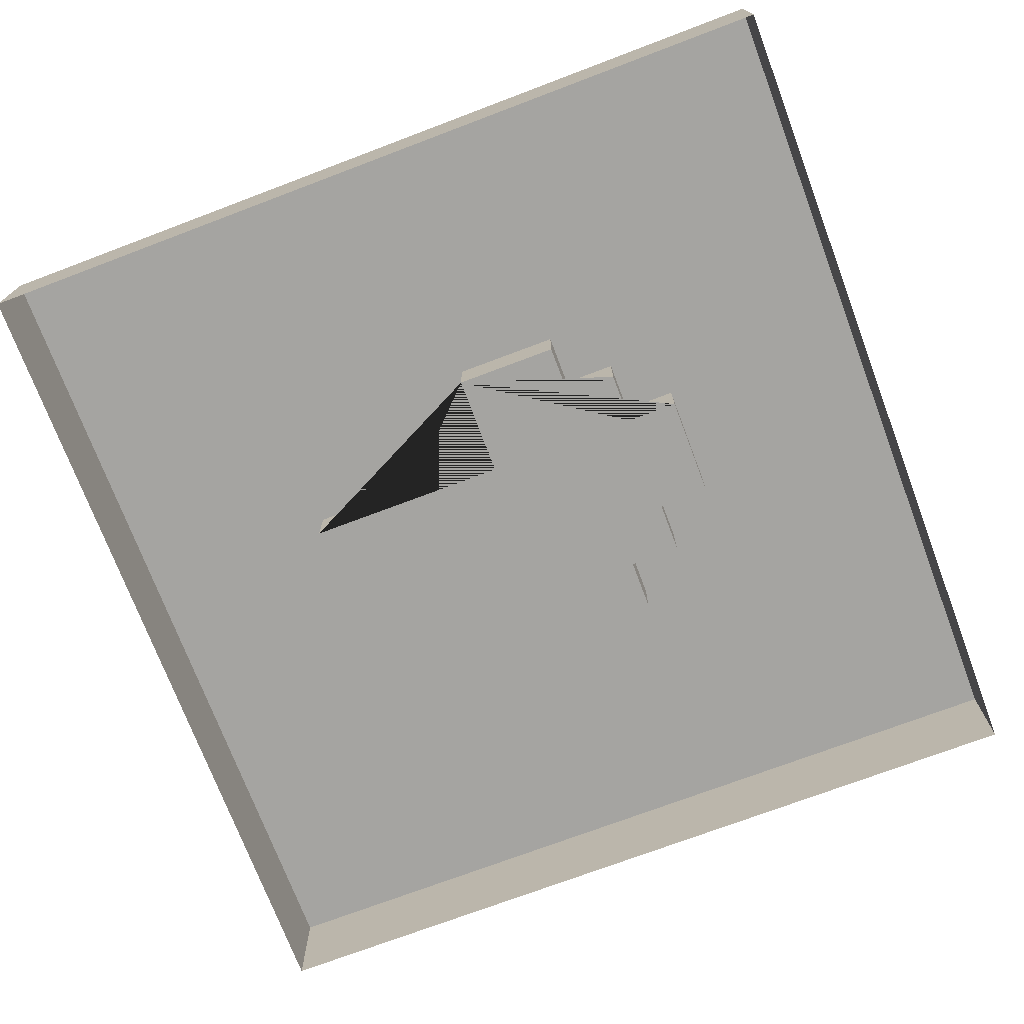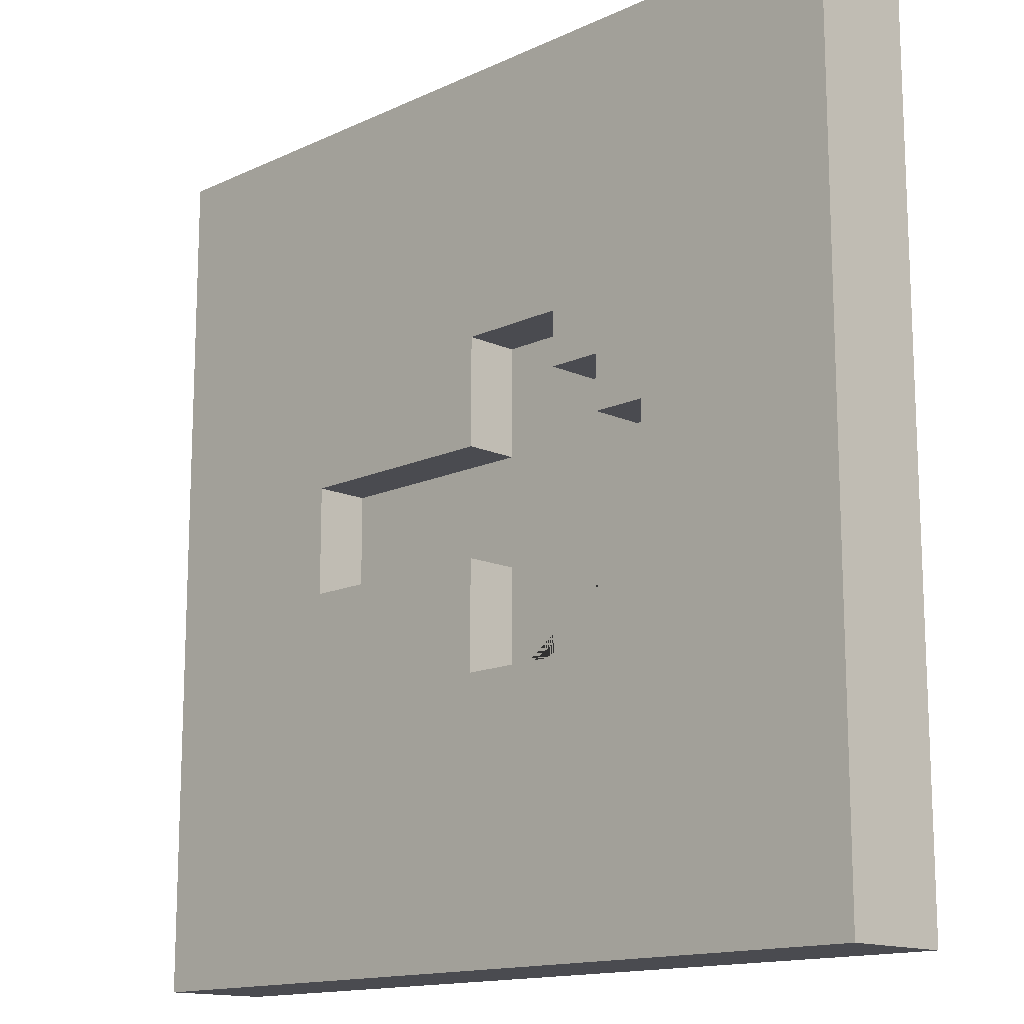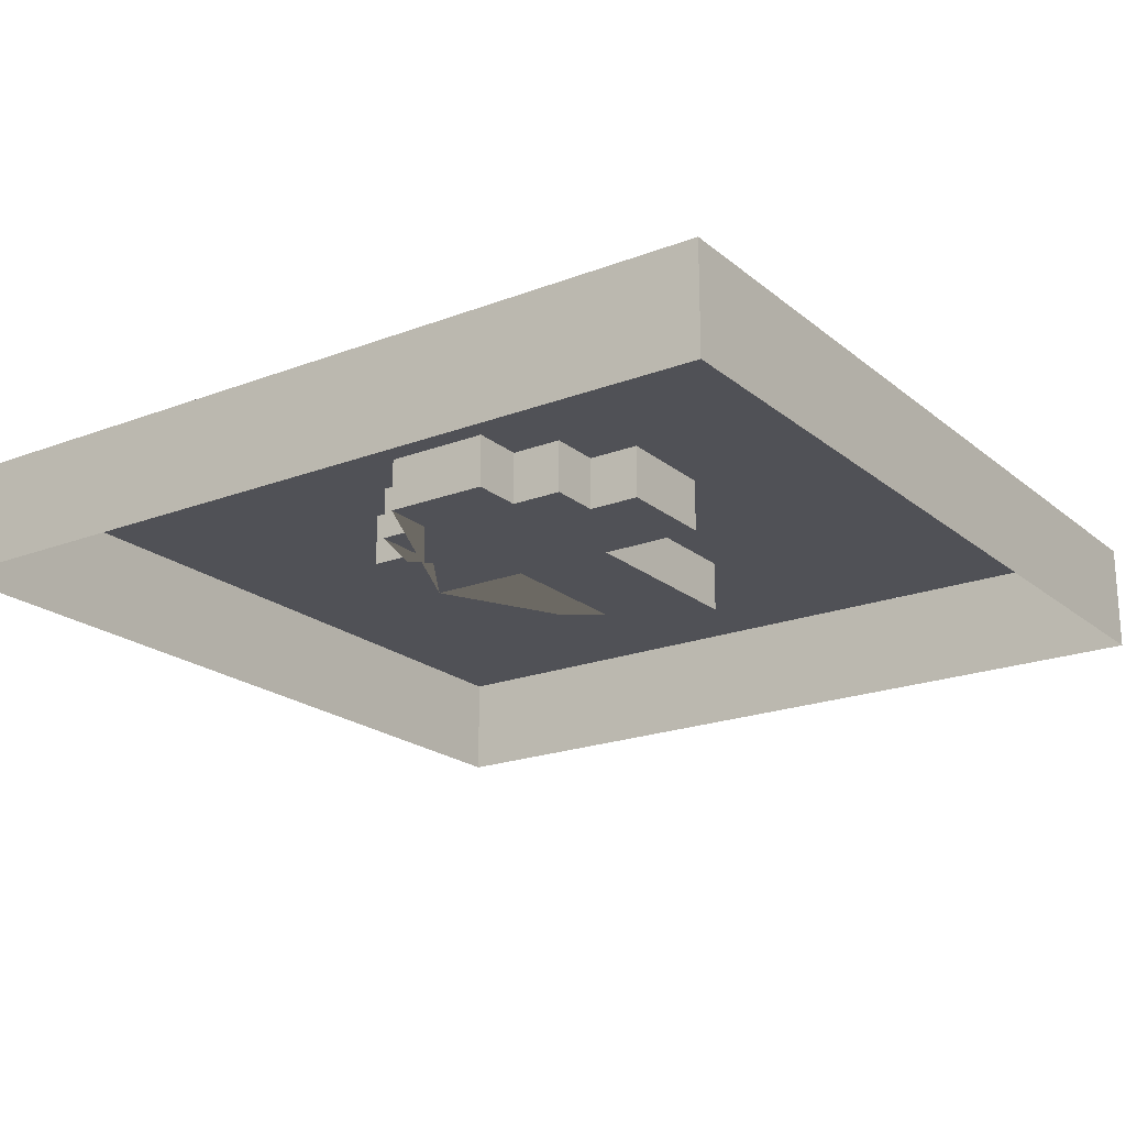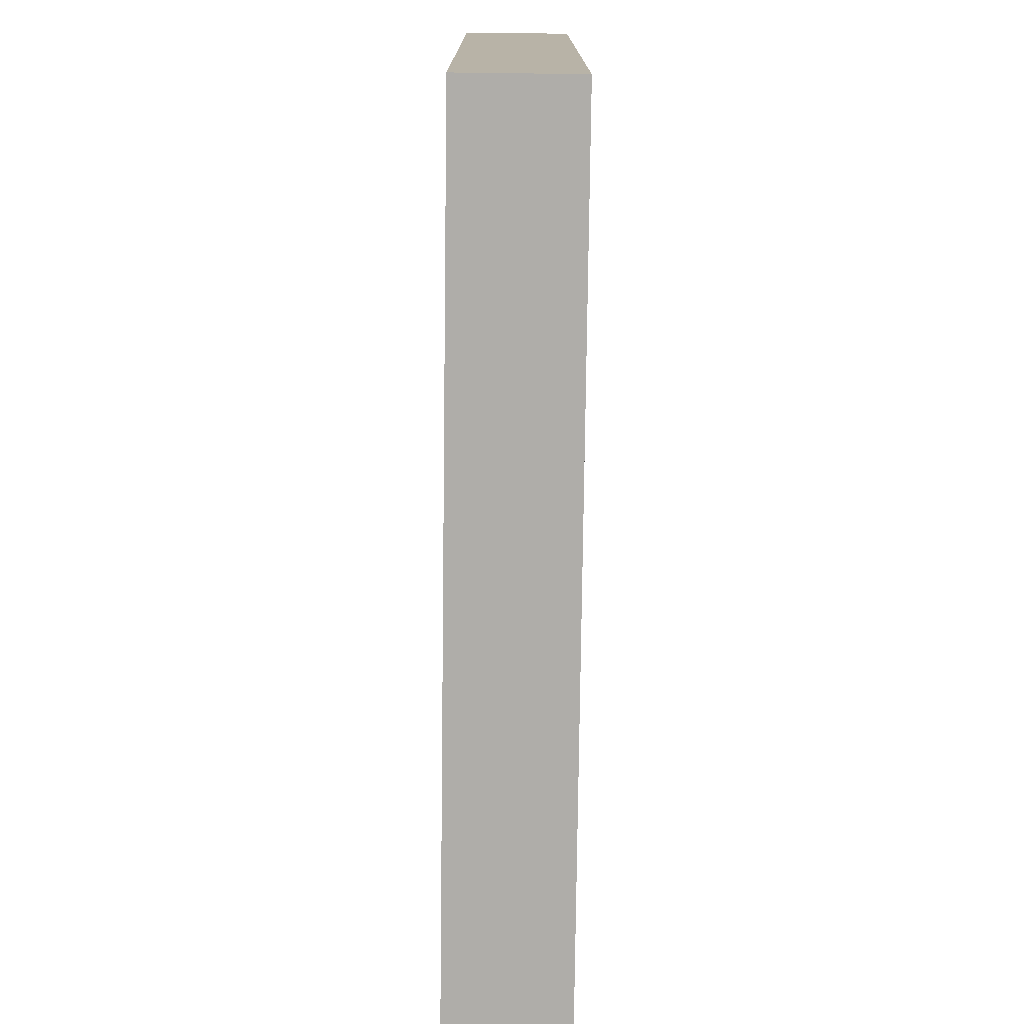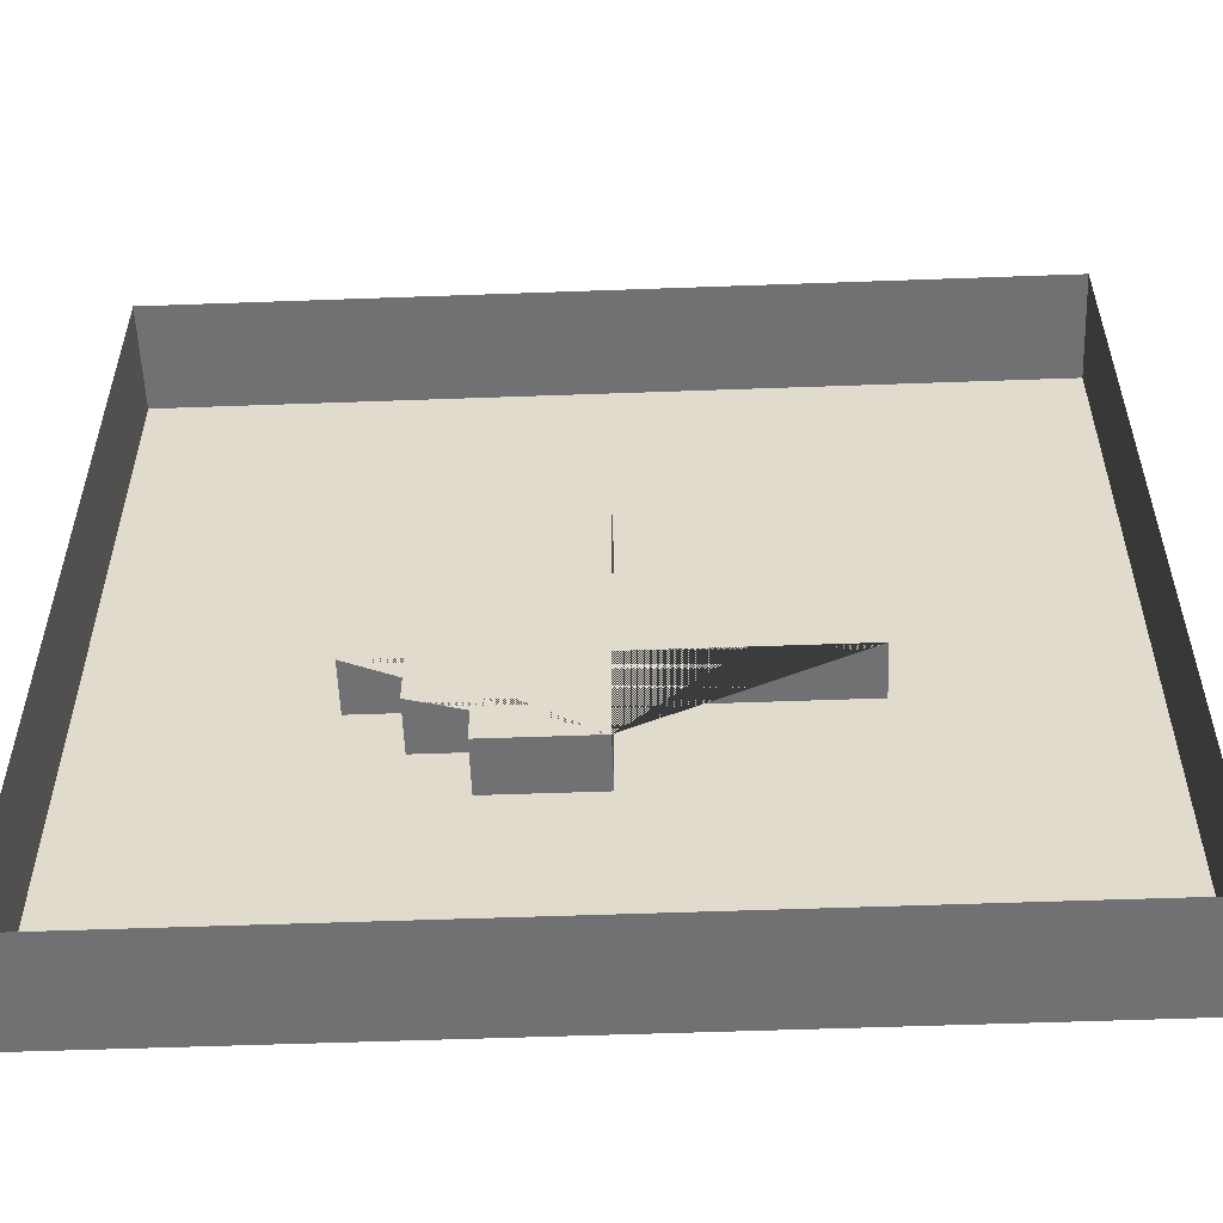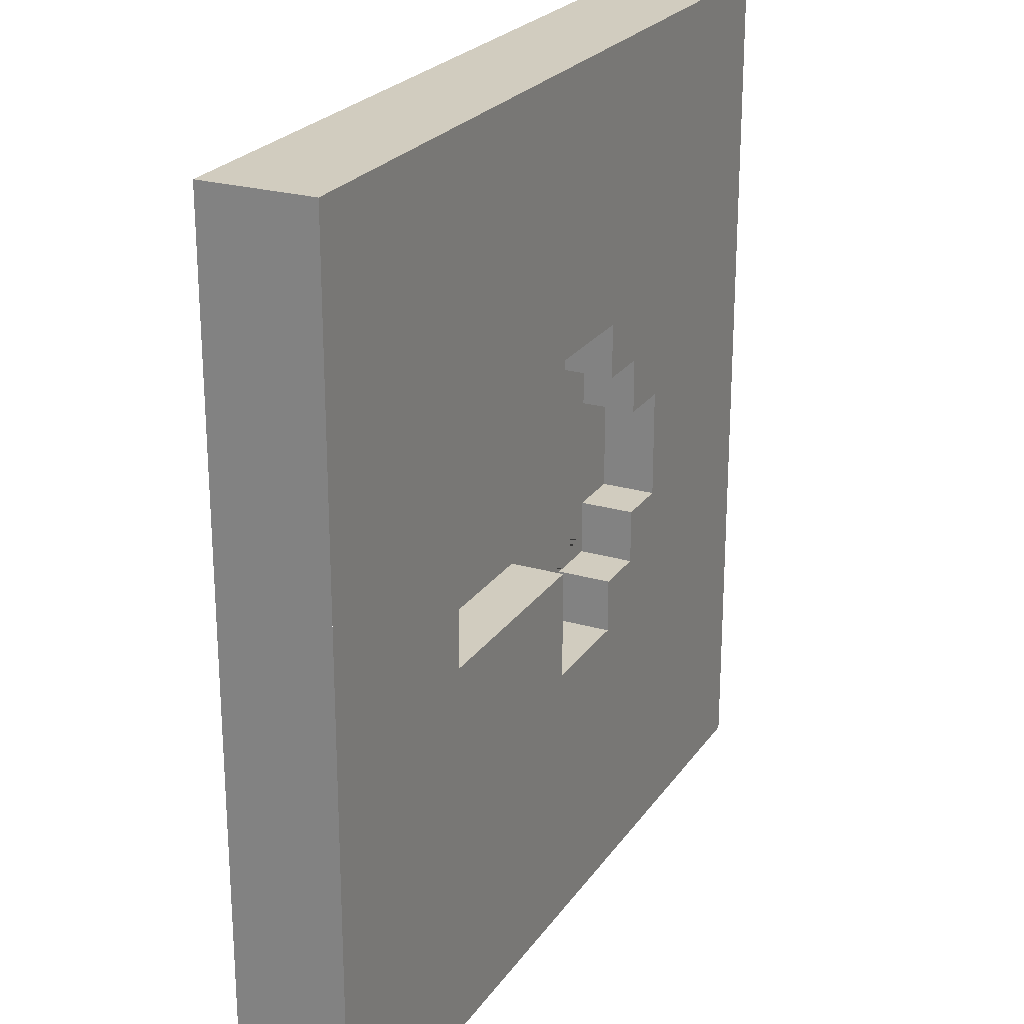
<metadata>
{"format":"obj","ext":"obj","renderer":"f3d","projection":"perspective","resolution":1024,"background":"white","views":[{"elev":-73.2,"azim":-159.3,"up":"+Y"},{"elev":-14.4,"azim":-134.6,"up":"+Z"},{"elev":-20.5,"azim":-55.2,"up":"+Y"},{"elev":-77.2,"azim":89.3,"up":"+Z"},{"elev":-55.3,"azim":2.2,"up":"+Z"},{"elev":23.8,"azim":116.0,"up":"+Z"}]}
</metadata>
<code>
o Floor_06
v 0.5 0 -0.5
v 0.5 0.125 -0.5
v 0.5 0 0.5
v 0.5 0.125 0.5
v -0.5 0 -0.5
v -0.5 0.125 -0.5
v -0.5 0 0.5
v -0.5 0.125 0.5
v 0.5 0.125 -0.5
v 0.5 0.125 0.5
v -0.5 0.125 -0.5
v -0.5 0.125 0.5
v 0.5 0.125 -0.1875
v 0.5 0.125 0.1875
v -0.5 0.125 0.1875
v -0.5 0.125 -0.1875
v 0.25 0.125 0.1875
v 0 0.125 0.1875
v -0.125 0.125 0.1875
v -0.1875 0.125 0.1875
v -0.25 0.125 0.1875
v -0.125 0.125 0.125
v -0.1875 0.125 0.125
v -0.25 0.125 0.125
v 0.25 0.125 0.0625
v 0 0.125 0.0625
v -0.1875 0.125 0.0625
v -0.25 0.125 0.0625
v 0 0.125 0.0625
v 0.25 0.125 -0.0625
v 0 0.125 -0.0625
v -0.1875 0.125 -0.0625
v -0.25 0.125 -0.0625
v -0.125 0.125 -0.125
v -0.1875 0.125 -0.125
v -0.25 0.125 -0.125
v 0.25 0.125 -0.1875
v 0 0.125 -0.1875
v -0.125 0.125 -0.1875
v -0.1875 0.125 -0.1875
v -0.25 0.125 -0.1875
v 0 0.0625 0.1875
v -0.125 0.0625 0.1875
v -0.125 0.0625 0.125
v -0.1875 0.0625 0.125
v 0.25 0.0625 0.0625
v 0 0.0625 0.0625
v -0.1875 0.0625 0.0625
v -0.25 0.0625 0.0625
v 0 0.125 0.1875
v 0.25 0.0625 -0.0625
v 0 0.0625 -0.0625
v -0.1875 0.0625 -0.0625
v -0.25 0.0625 -0.0625
v -0.125 0.0625 -0.125
v -0.1875 0.0625 -0.125
v 0 0.0625 -0.1875
v -0.125 0.0625 -0.1875
v 0 0.0625 0.1875
v 0 0.0625 0.0625
v 0 0.125 -0.1875
v 0 0.125 -0.0625
v 0 0.0625 -0.0625
v 0 0.0625 -0.1875
v -0.125 0.125 -0.1875
v 0 0.125 -0.1875
v 0 0.0625 -0.1875
v -0.125 0.0625 -0.1875
v -0.125 0.125 0.1875
v 0 0.125 0.1875
v 0 0.0625 0.1875
v -0.125 0.0625 0.1875
v -0.25 0.125 -0.0625
v -0.25 0.125 0.0625
v -0.25 0.0625 0.0625
v -0.25 0.0625 -0.0625
v -0.125 0.125 0.125
v -0.1875 0.125 0.125
v -0.125 0.0625 0.125
v -0.1875 0.0625 0.125
v -0.1875 0.125 0.0625
v -0.25 0.125 0.0625
v -0.1875 0.0625 0.0625
v -0.25 0.0625 0.0625
v -0.1875 0.125 -0.0625
v -0.25 0.125 -0.0625
v -0.1875 0.0625 -0.0625
v -0.25 0.0625 -0.0625
v -0.1875 0.125 -0.125
v -0.1875 0.125 -0.0625
v -0.1875 0.0625 -0.125
v -0.1875 0.0625 -0.0625
v -0.125 0.125 -0.1875
v -0.125 0.125 -0.125
v -0.125 0.0625 -0.1875
v -0.125 0.0625 -0.125
v -0.125 0.125 0.125
v -0.125 0.125 0.1875
v -0.125 0.0625 0.125
v -0.125 0.0625 0.1875
v -0.1875 0.125 0.0625
v -0.1875 0.125 0.125
v -0.1875 0.0625 0.0625
v -0.1875 0.0625 0.125
f 1 2 4 3
f 3 4 8 7
f 7 8 6 5
f 5 6 2 1
f 9 11 16 41 40 39 38 37 13
f 10 14 17 18 19 20 21 15 12
f 36 35 40 41
f 35 34 39 40
f 25 26 18 17
f 33 32 35 36
f 101 102 104 103
f 74 75 76 73
f 25 30 51 46
f 70 71 72 69
f 97 98 100 99
f 66 65 68 67
f 93 94 96 95
f 62 61 64 63
f 34 35 56 55
f 50 29 60 59
f 24 23 27 28
f 30 31 52 51
f 89 90 92 91
f 14 13 37 30 25 17
f 37 38 31 30
f 21 20 23 24
f 20 19 22 23
f 85 86 88 87
f 81 83 84 82
f 16 15 21 24 28 33 36 41
f 26 25 46 47
f 77 79 80 78
f 57 58 55 56 53 54 49 48 45 44 43 42 47 46 51 52

</code>
